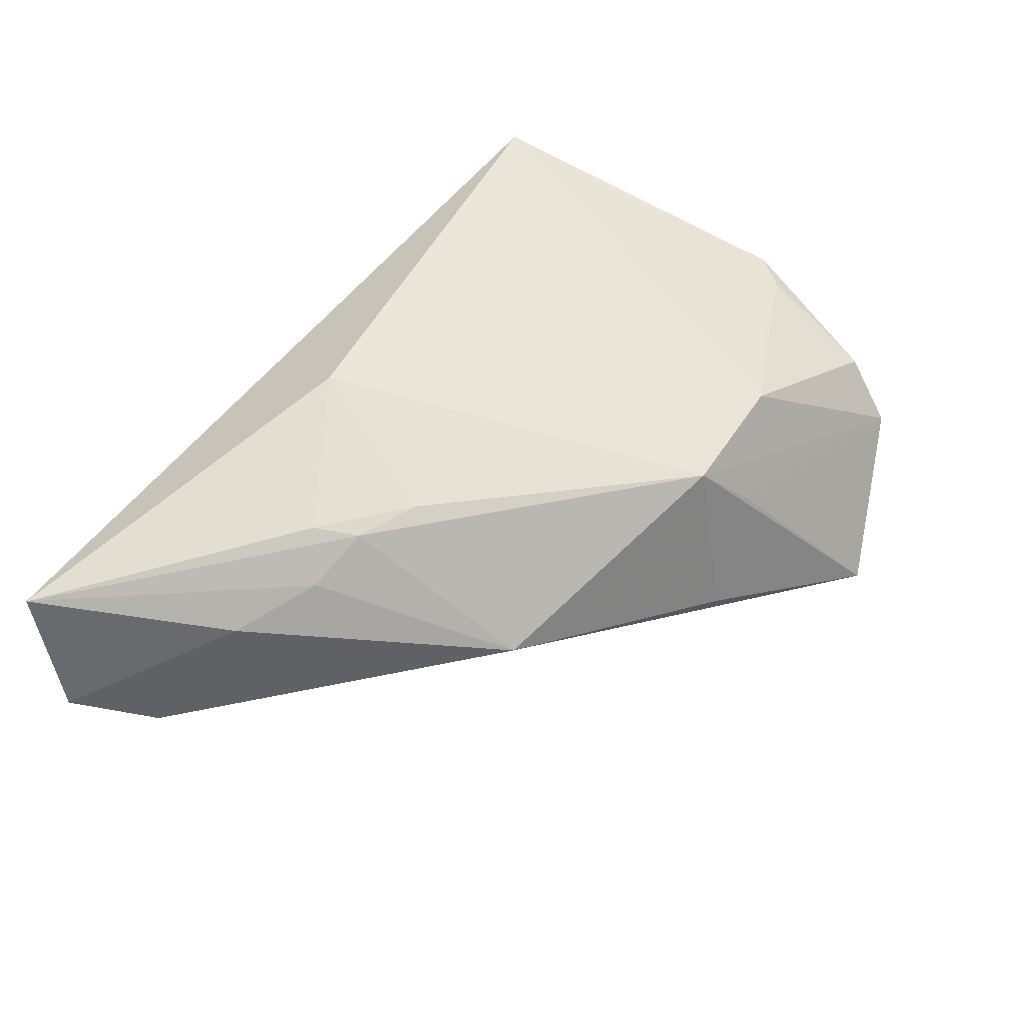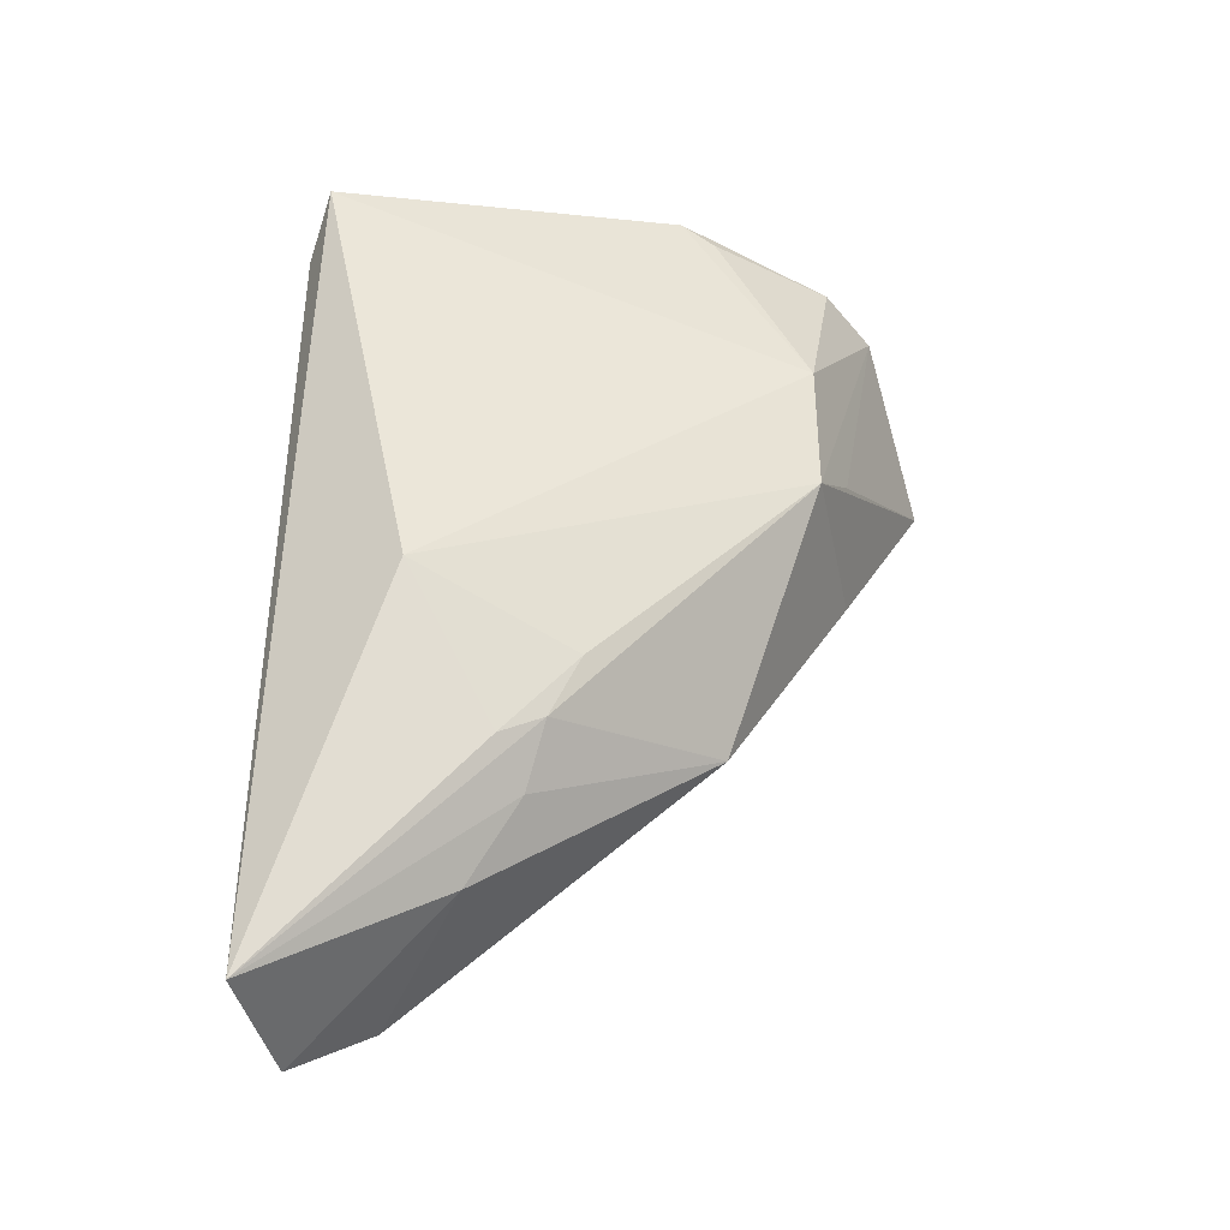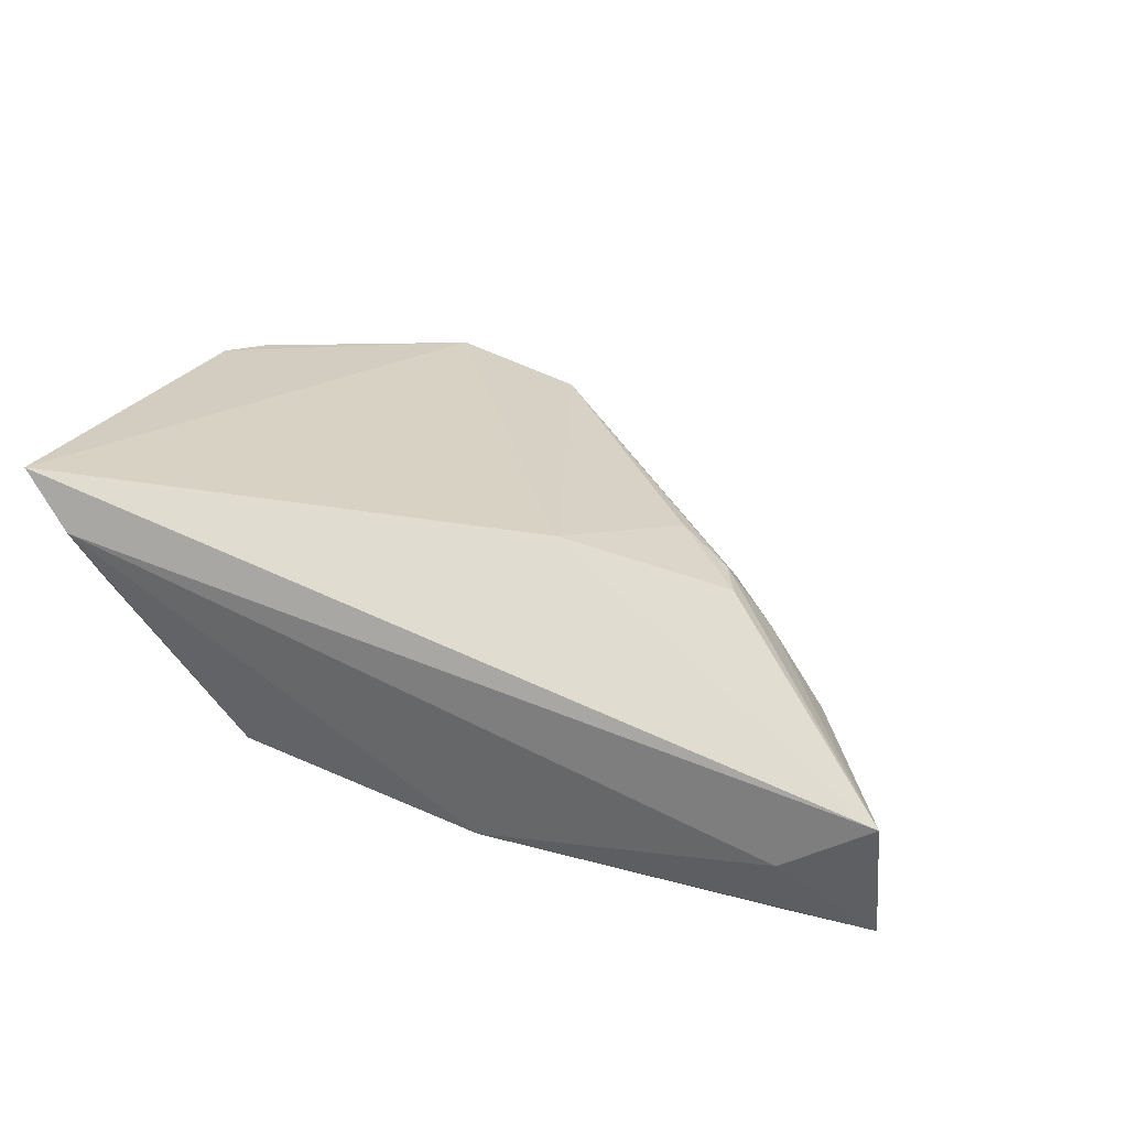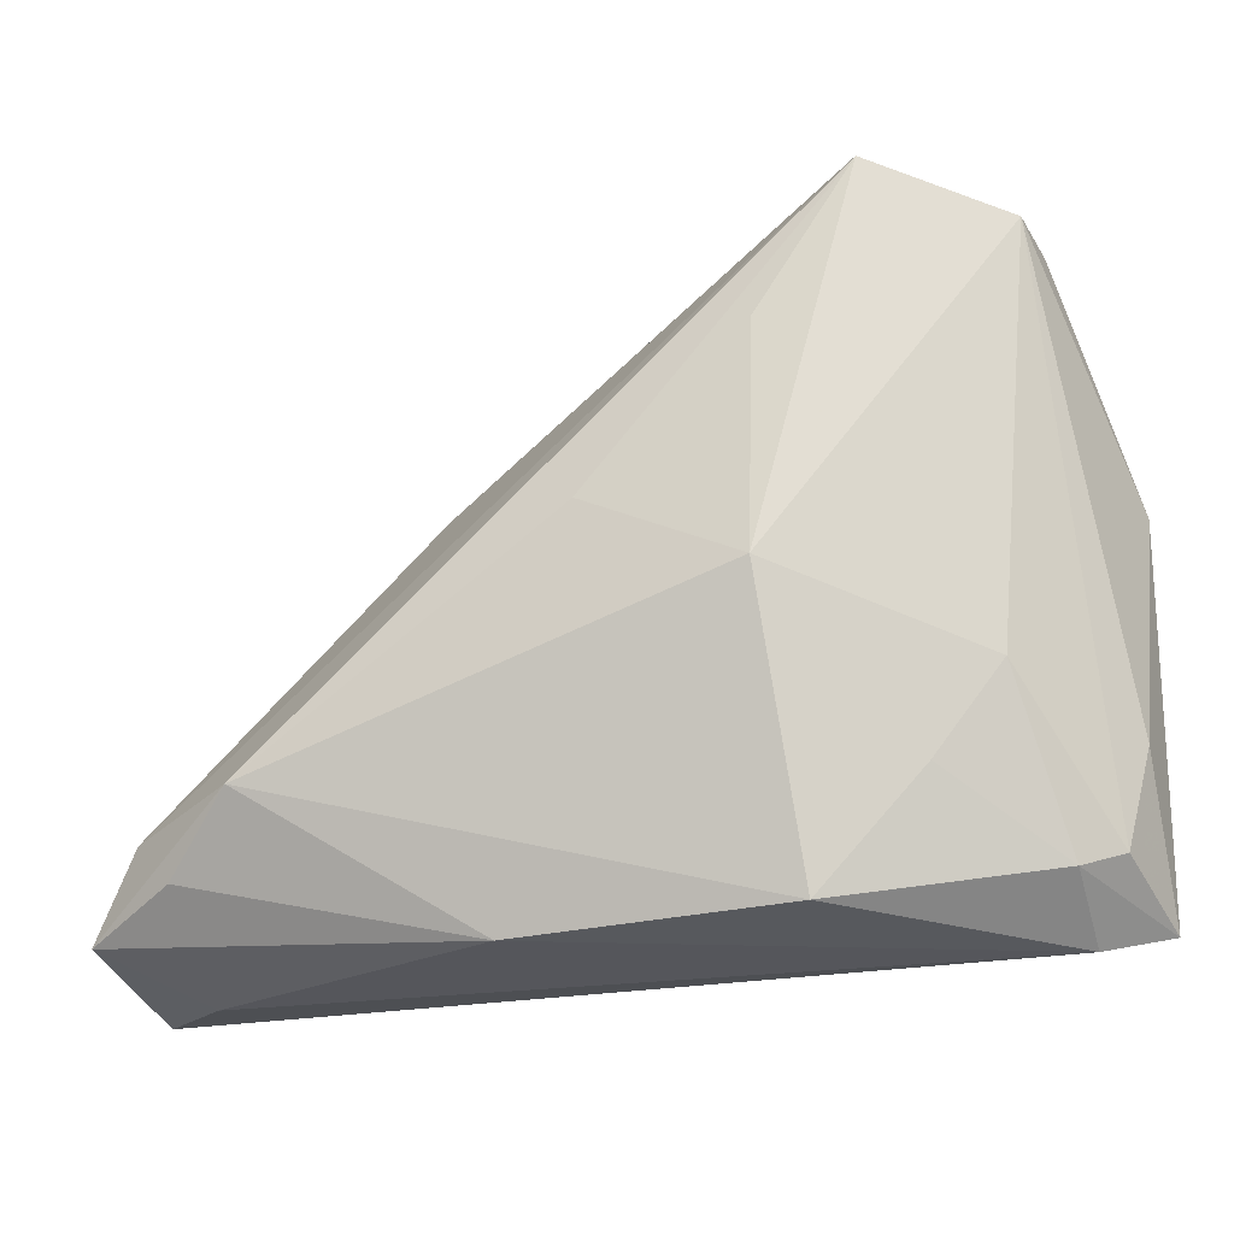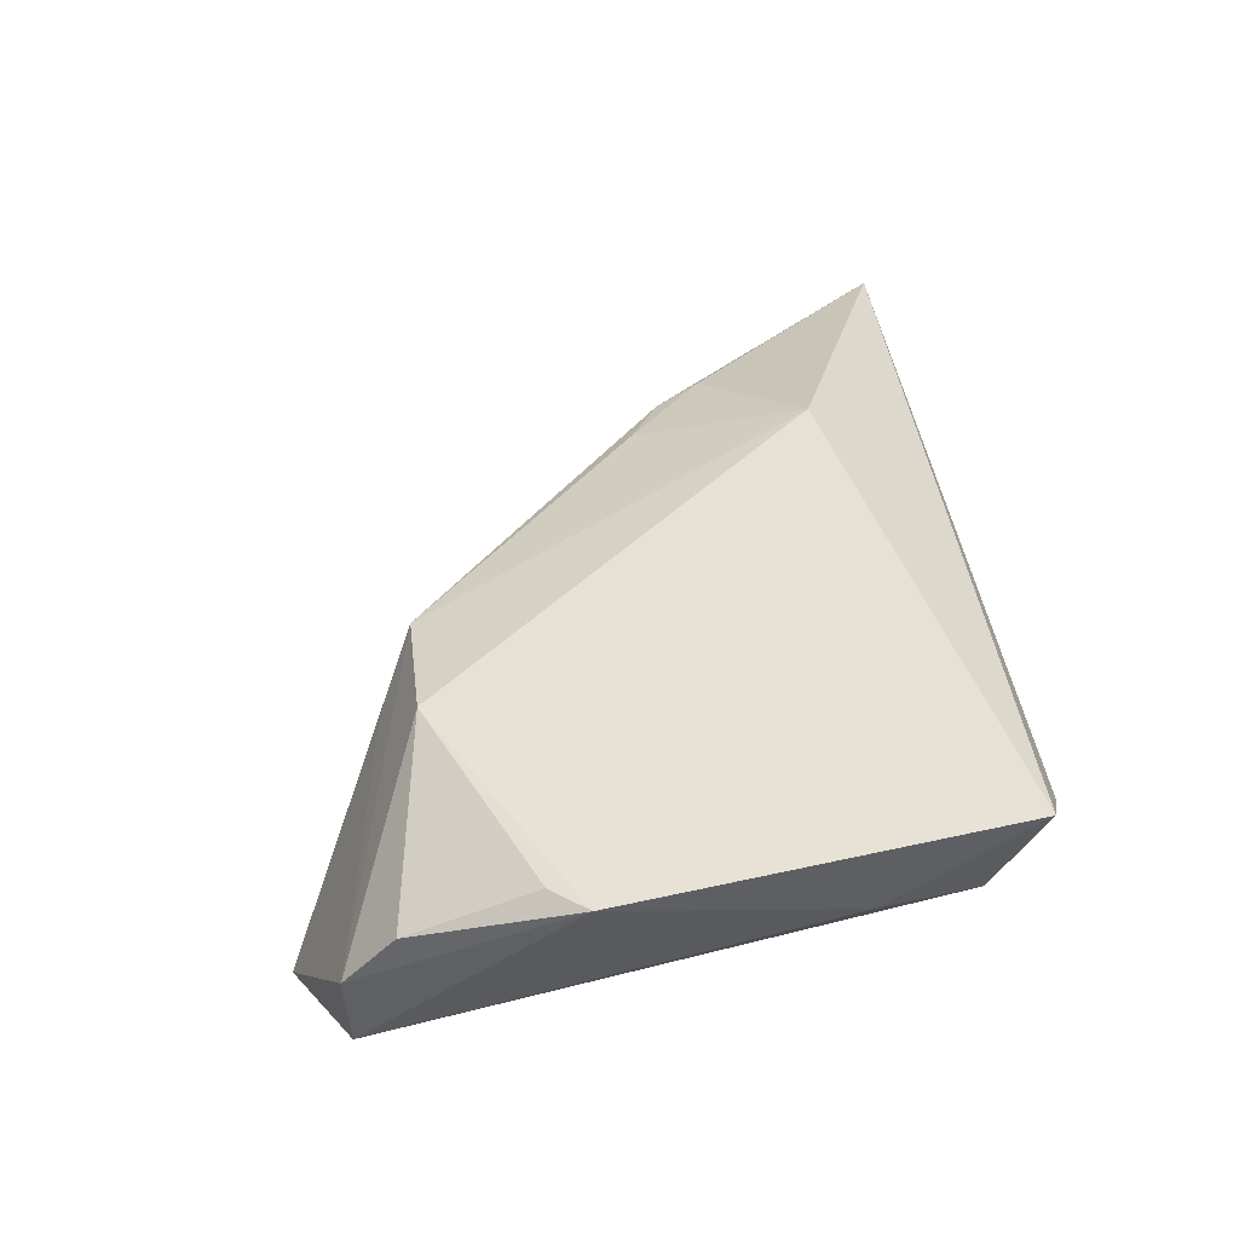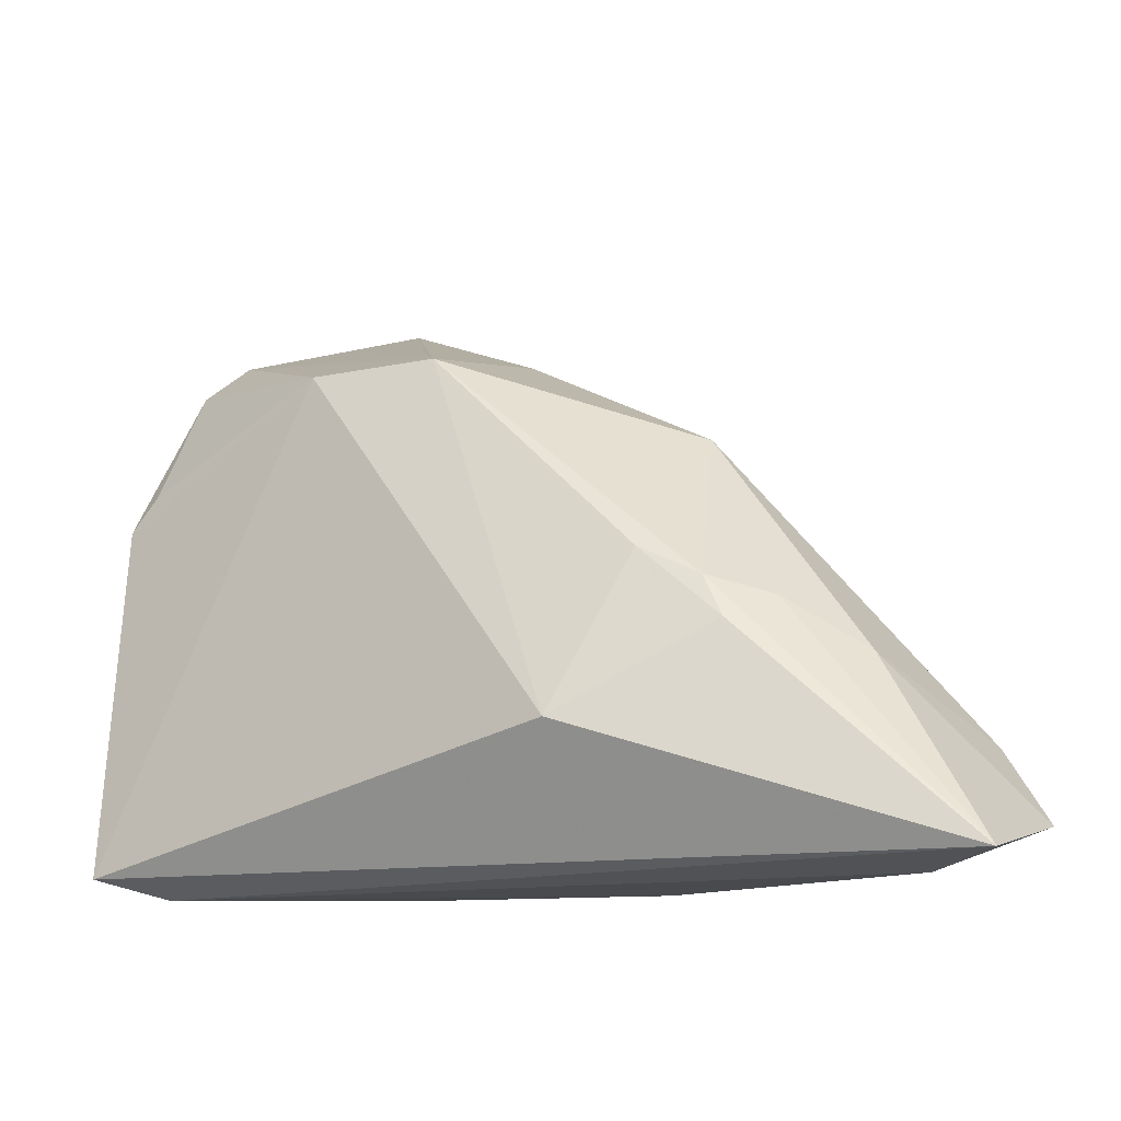
<metadata>
{"format":"obj","ext":"obj","renderer":"f3d","projection":"perspective","resolution":1024,"background":"white","views":[{"elev":43.6,"azim":124.8,"up":"+Z"},{"elev":48.0,"azim":90.9,"up":"+Z"},{"elev":34.6,"azim":26.9,"up":"+Z"},{"elev":-26.2,"azim":-158.6,"up":"+Y"},{"elev":42.0,"azim":-95.3,"up":"+Z"},{"elev":-13.3,"azim":31.5,"up":"+Y"}]}
</metadata>
<code>
v -0.008379 0.03551 0.004055
v -0.0135 0.02913 -0.01941
v -0.04579 0.01598 0.01302
v 0.06271 -0.02469 -0.01013
v 0.01882 -0.01357 0.02057
v 0.03298 0.001827 0.01141
v -0.01272 0.0025 -0.01953
v 0.02647 0.02122 -0.003897
v 0.05262 -0.02969 -0.0009532
v -0.04106 0.0345 0.005584
v 0.05598 -0.01557 -0.01365
v -0.04005 0.04036 -0.001655
v -0.01776 0.03137 0.01367
v 0.03588 -0.003316 0.01229
v 0.005188 0.01165 -0.02045
v -0.04417 -0.01095 0.008657
v -0.02601 -0.01583 -0.00676
v -0.001304 0.03609 -0.00946
v 0.01692 -0.02969 -0.01084
v -0.04224 0.02012 0.01267
v -0.00219 0.0318 0.01102
v 0.06279 -0.02832 0.006952
v 0.04226 -0.01328 -0.02045
v -0.03964 0.03985 -0.011
v -0.03369 -0.005682 -0.005439
v 0.04855 -0.006567 0.002257
v 0.05099 -0.02087 -0.01531
v 0.03957 -0.0003632 0.006668
v -0.02461 0.04667 -0.01786
v -0.0143 -0.029 -0.008888
v -0.03708 -0.02414 0.004273
v -0.0366 -0.02969 0.01381
v -0.04367 -0.0273 0.01944
v -0.04142 -0.02223 0.007658
v 0.02574 0.005462 0.01287
f 33 22 5
f 16 33 3
f 30 23 19
f 7 23 30
f 29 21 18
f 18 8 29
f 21 8 18
f 11 23 29
f 29 8 11
f 4 23 11
f 20 10 3
f 3 10 12
f 26 22 4
f 4 11 26
f 26 11 8
f 14 5 22
f 33 16 34
f 27 23 4
f 4 19 27
f 27 19 23
f 32 22 33
f 30 19 32
f 29 23 15
f 23 7 15
f 1 21 29
f 29 12 1
f 1 12 21
f 21 12 13
f 13 12 10
f 10 20 13
f 13 5 21
f 33 5 13
f 3 33 13
f 13 20 3
f 24 16 3
f 3 12 24
f 24 34 16
f 24 12 29
f 29 7 24
f 22 26 28
f 28 26 8
f 25 24 7
f 34 24 25
f 22 32 9
f 9 32 19
f 4 22 9
f 9 19 4
f 2 7 29
f 29 15 2
f 2 15 7
f 6 14 22
f 22 28 6
f 6 8 21
f 6 28 8
f 34 25 31
f 30 32 31
f 33 34 31
f 31 32 33
f 5 14 35
f 14 6 35
f 21 5 35
f 35 6 21
f 30 31 17
f 17 31 25
f 17 7 30
f 17 25 7

</code>
